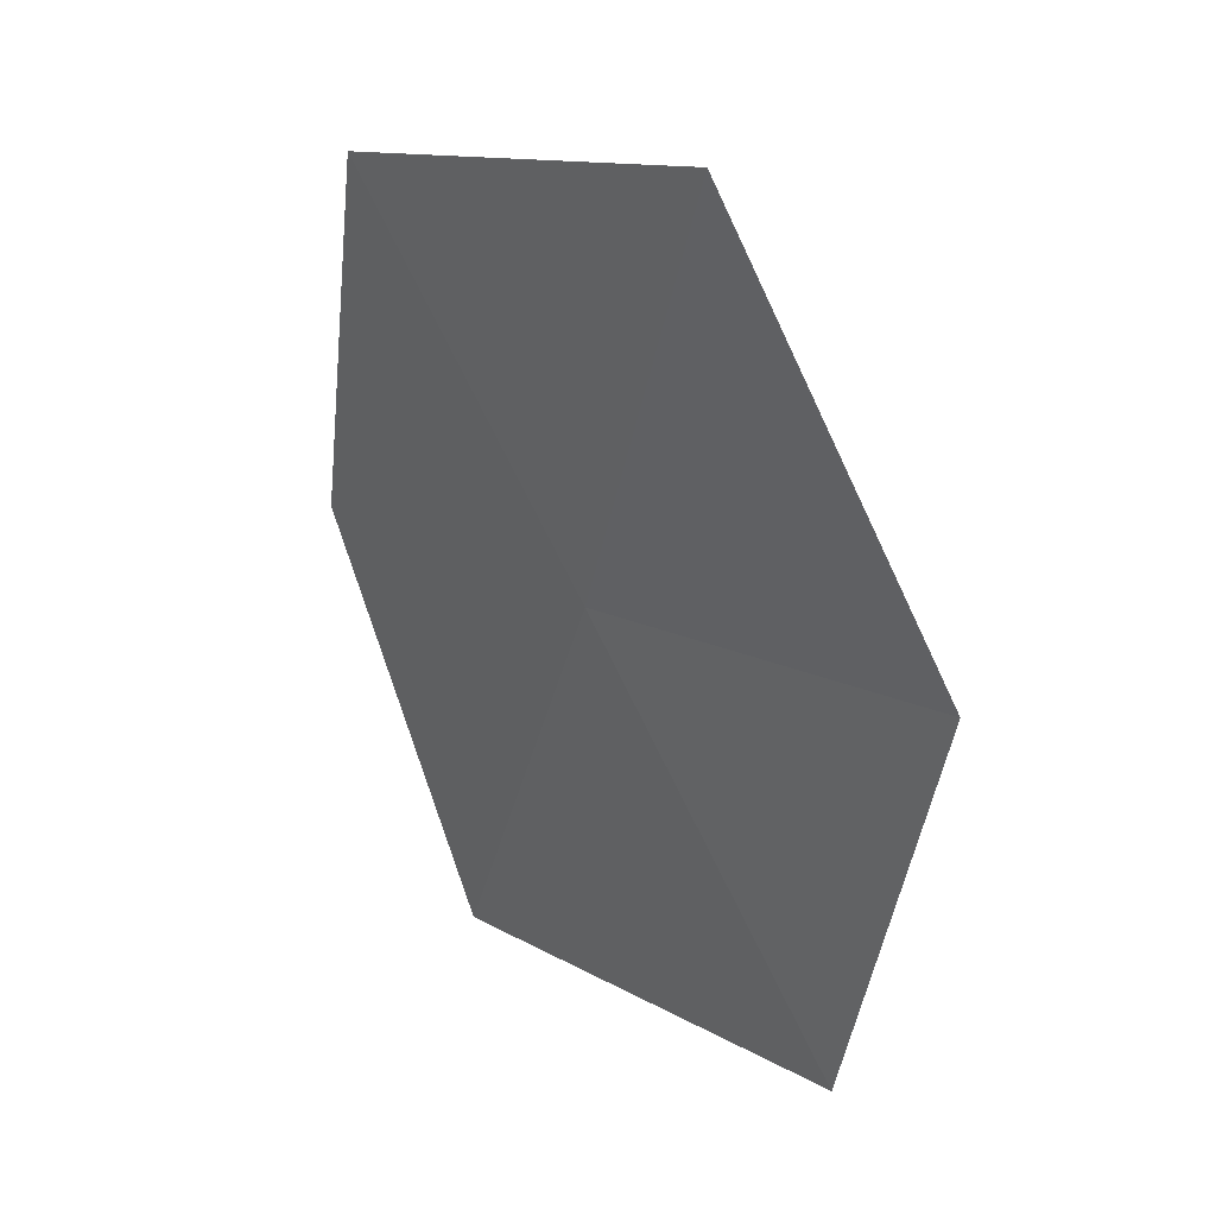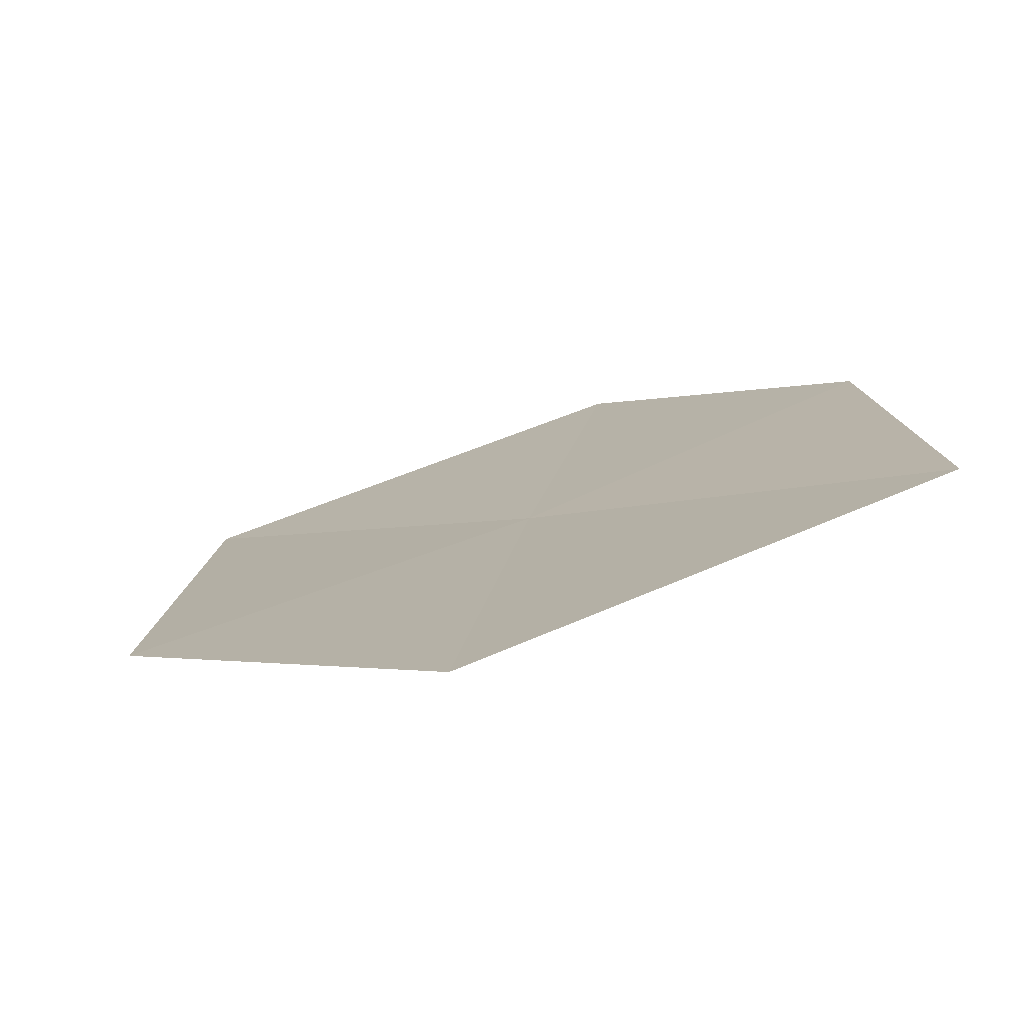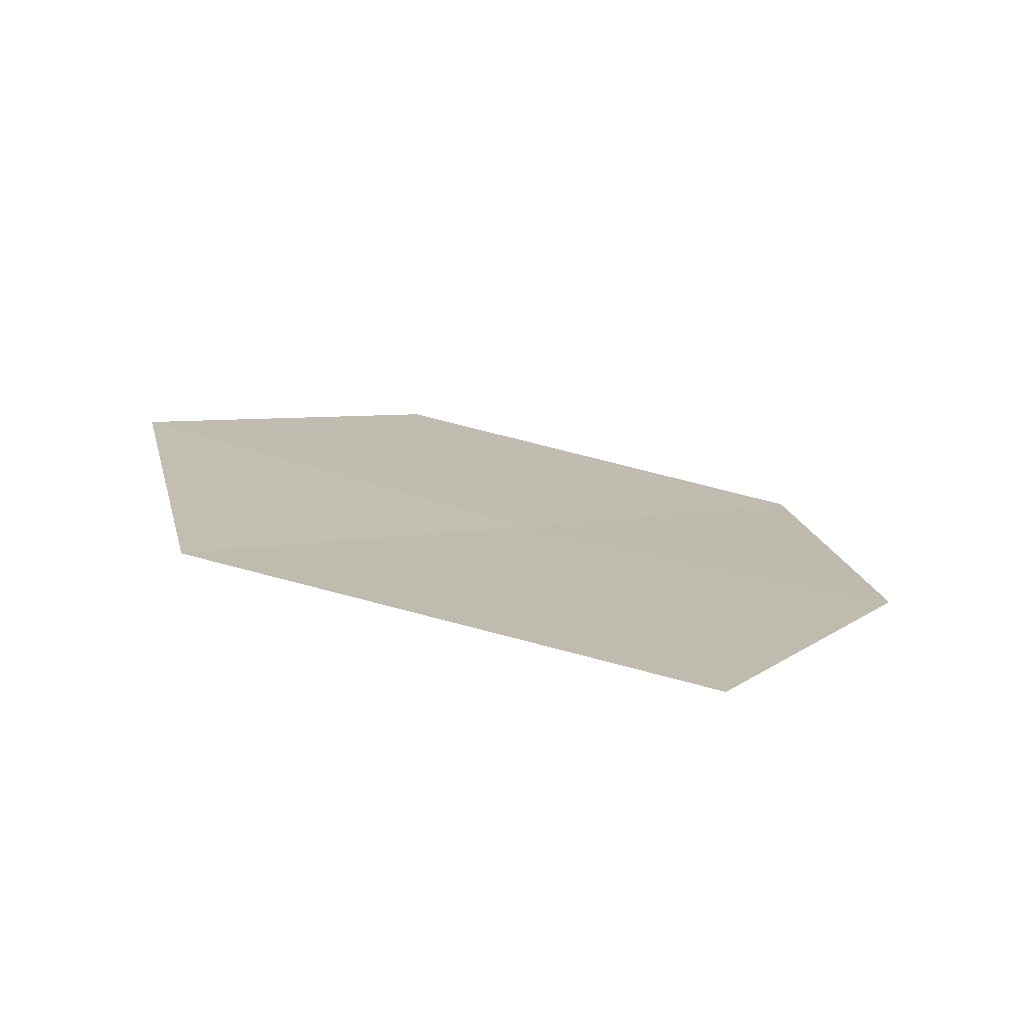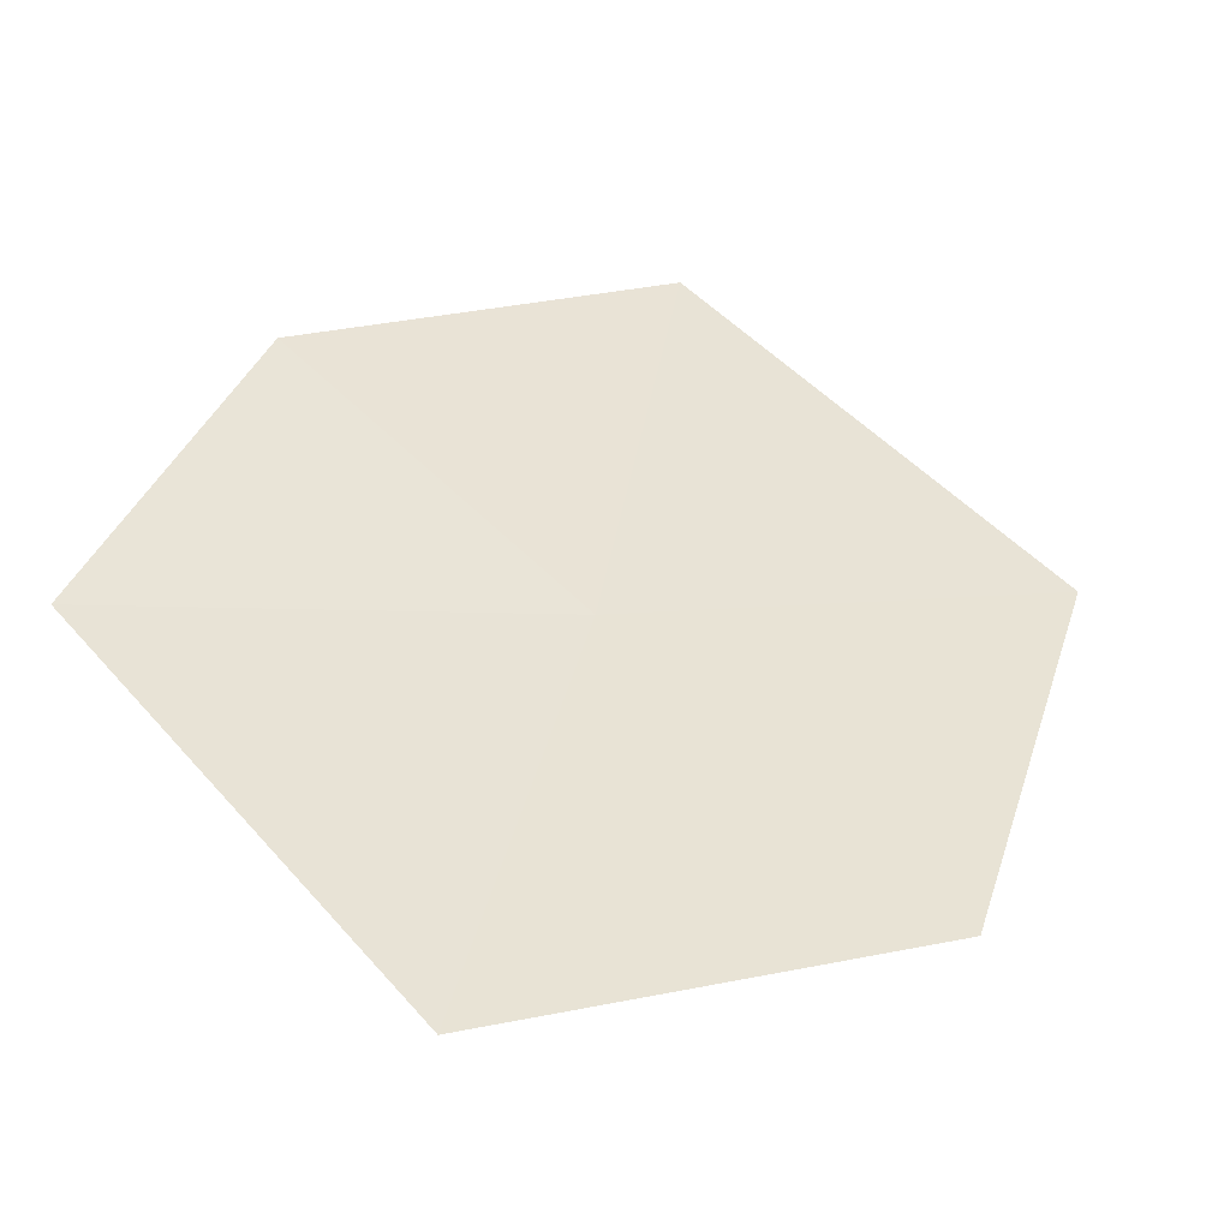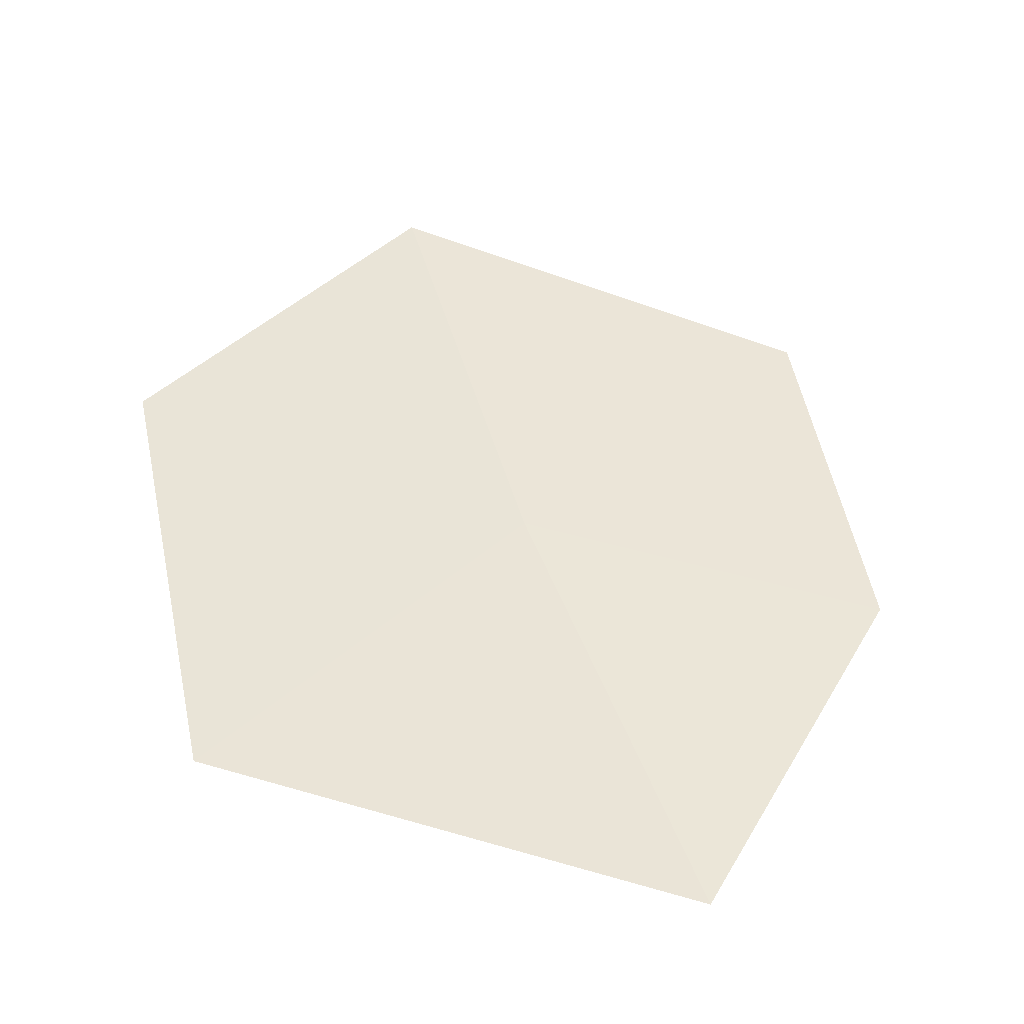
<metadata>
{"format":"obj","ext":"obj","renderer":"f3d","projection":"perspective","resolution":1024,"background":"white","views":[{"elev":33.0,"azim":27.0,"up":"+Z"},{"elev":3.0,"azim":149.5,"up":"+Y"},{"elev":-76.4,"azim":149.1,"up":"+Z"},{"elev":34.4,"azim":28.8,"up":"+Y"},{"elev":-44.4,"azim":149.1,"up":"+Z"}]}
</metadata>
<code>
v -3.555 -11.15 19.66
v -3.933 -11.01 18.59
v -4.384 -10.83 19.51
v -2.861 -11.38 18.8
v -4.244 -10.89 20.44
v -2.635 -11.44 19.86
v -3.253 -11.25 20.74
f 1 3 2
f 1 2 4
f 1 5 3
f 1 4 6
f 1 6 7
f 1 7 5

</code>
